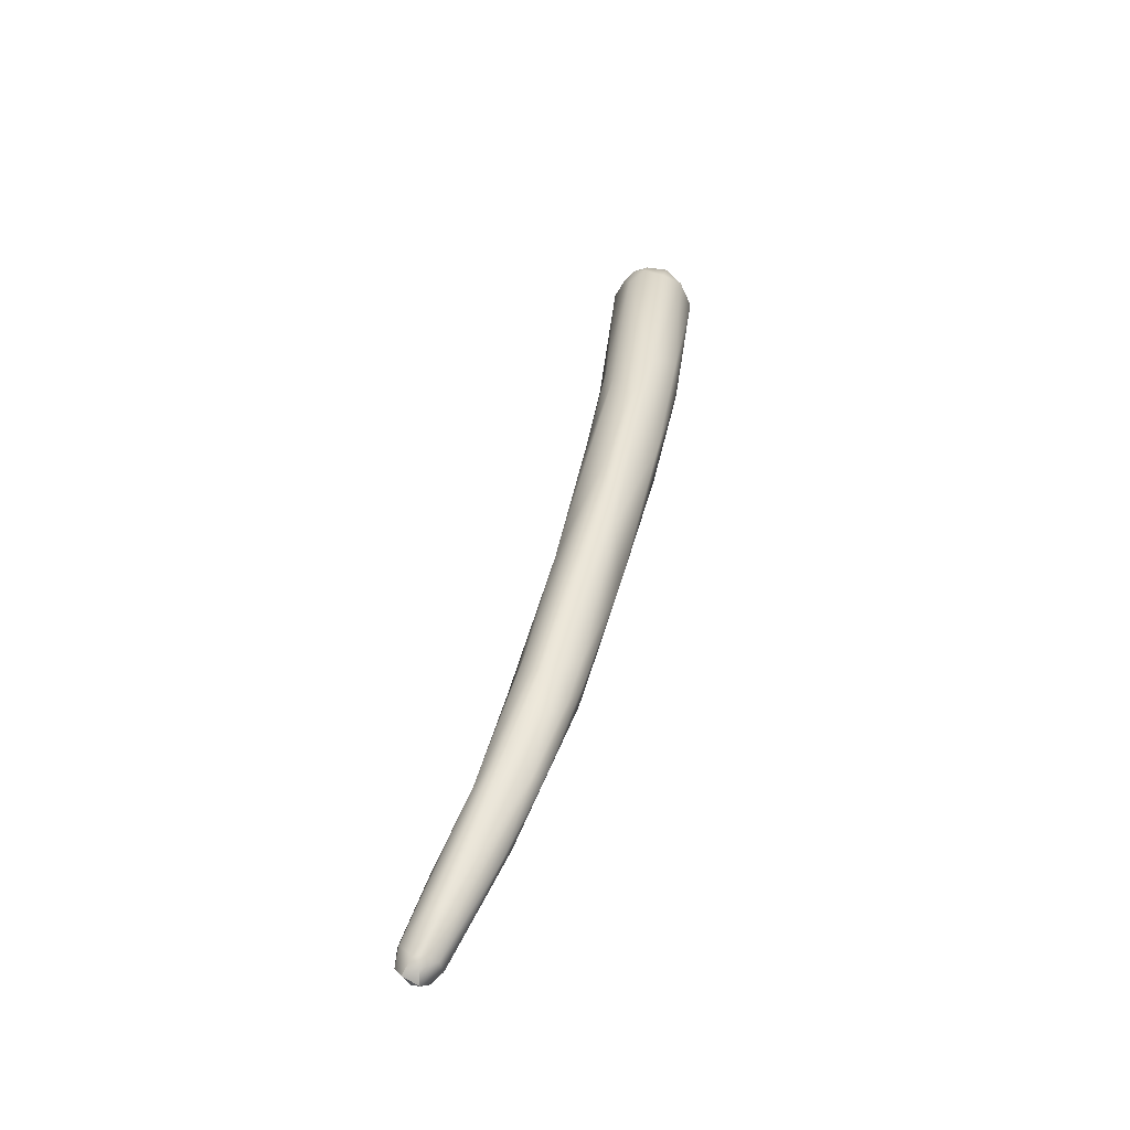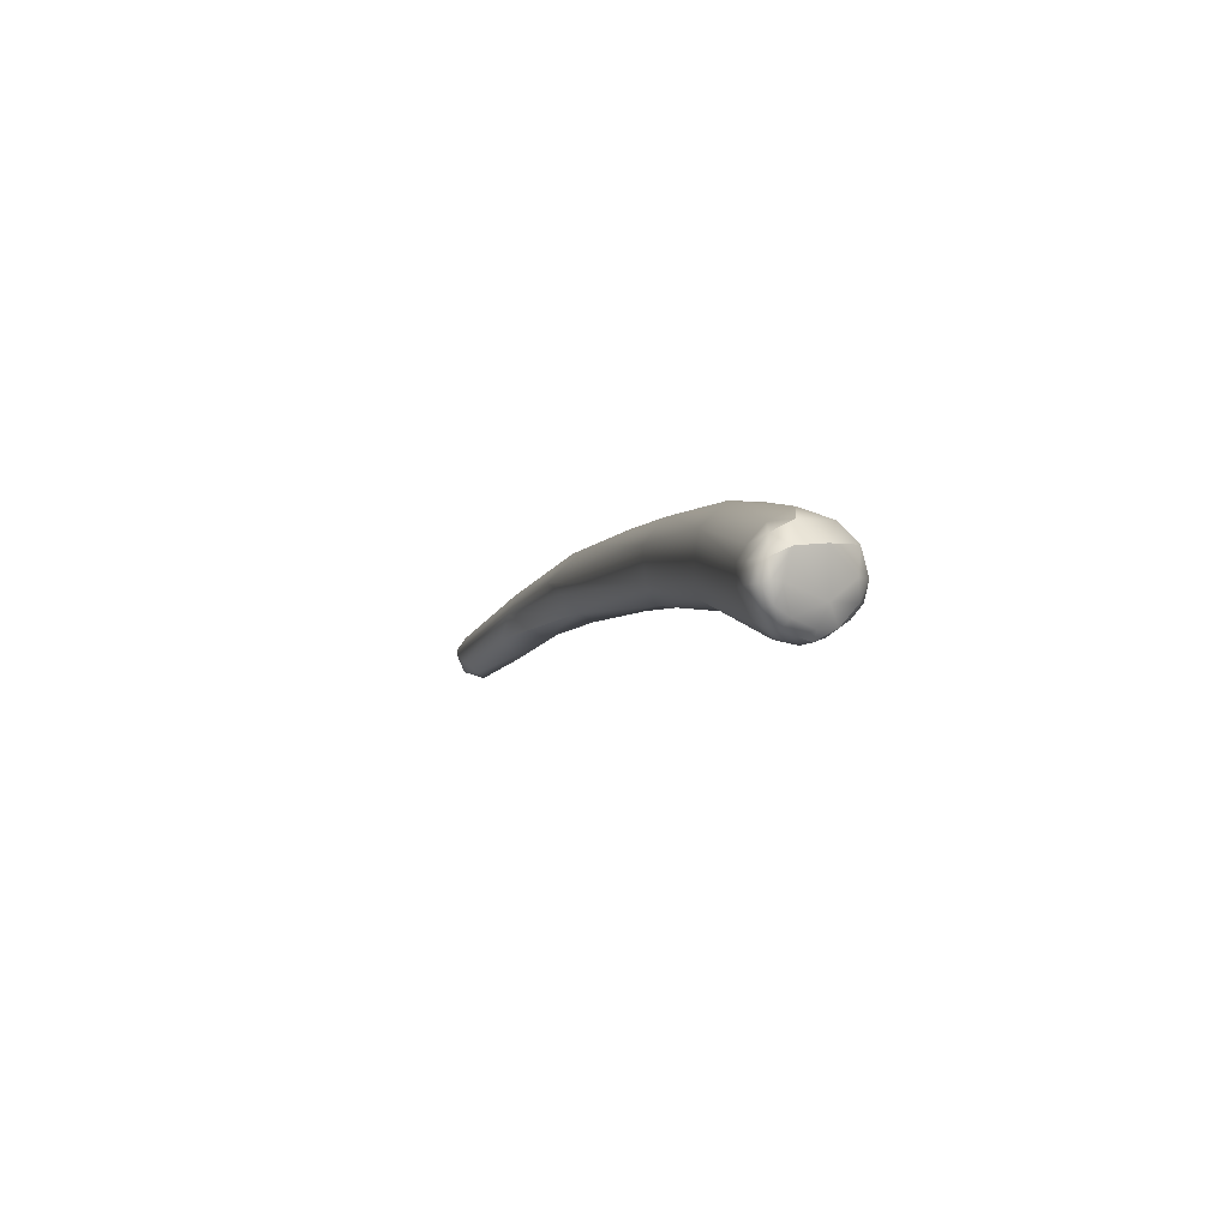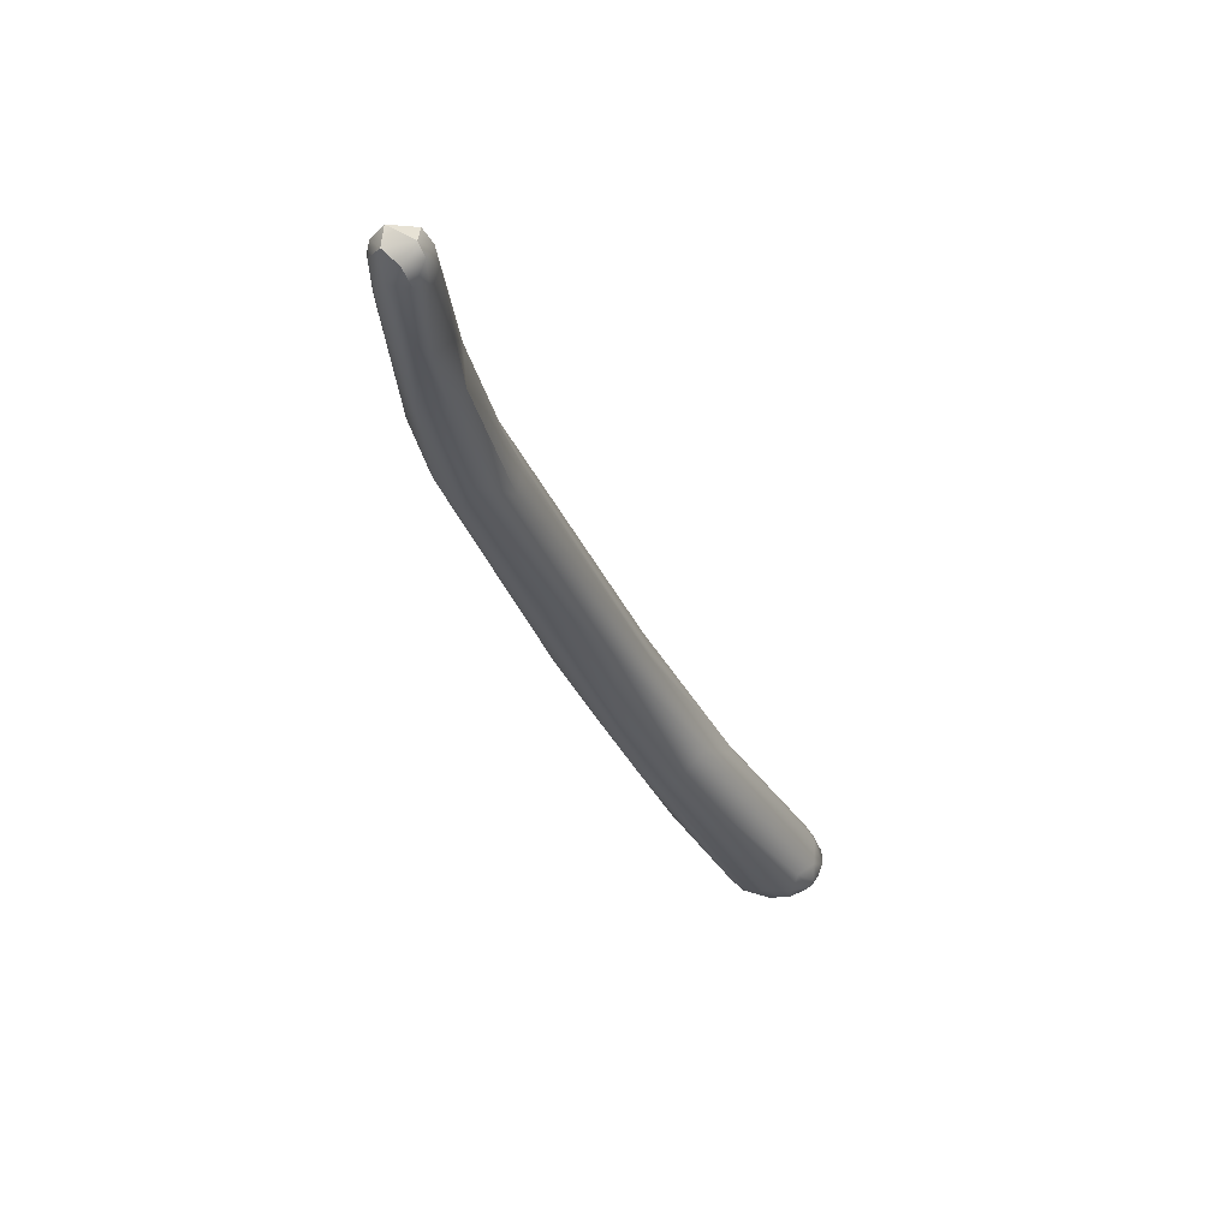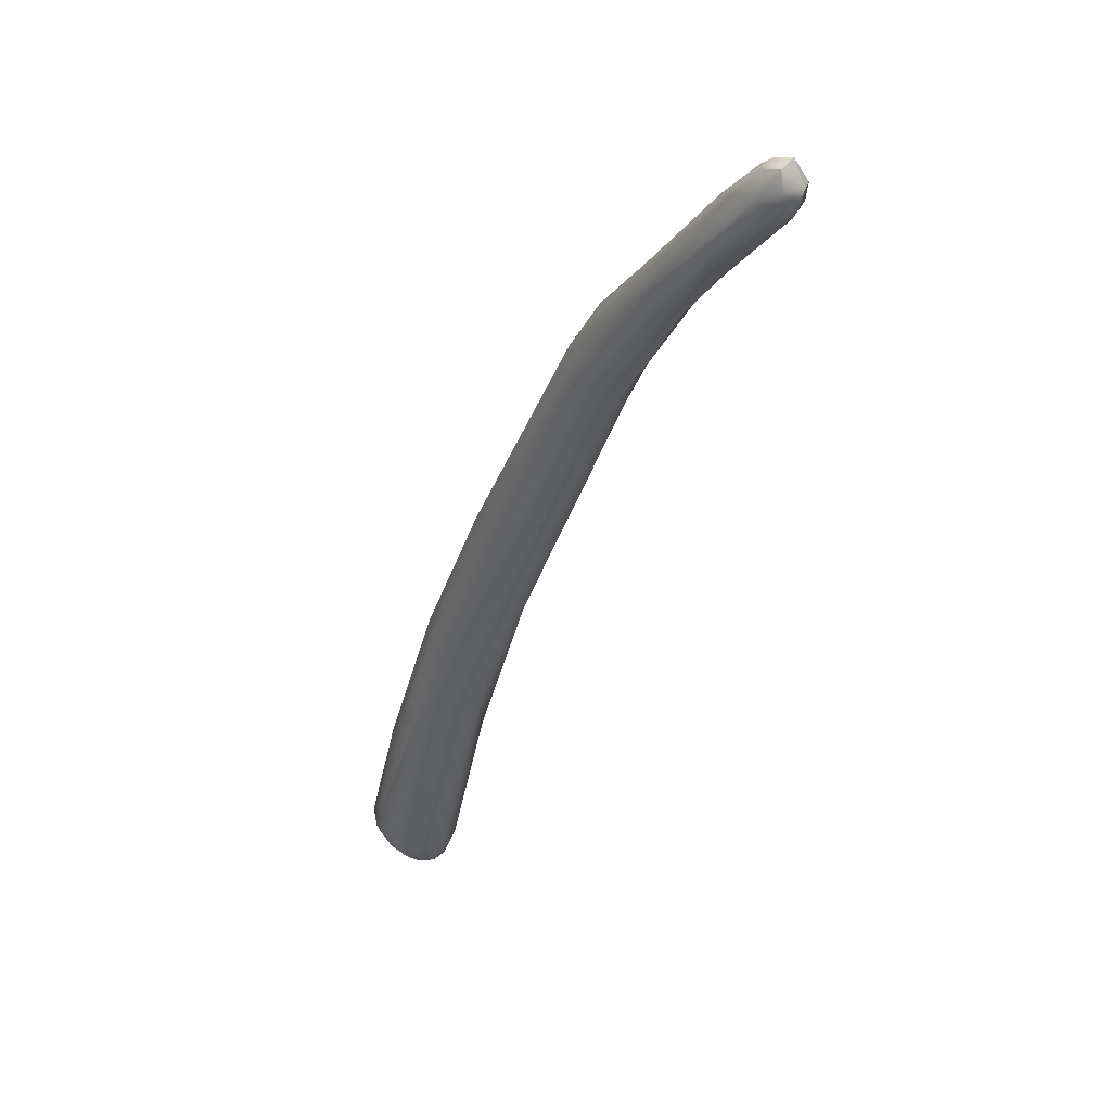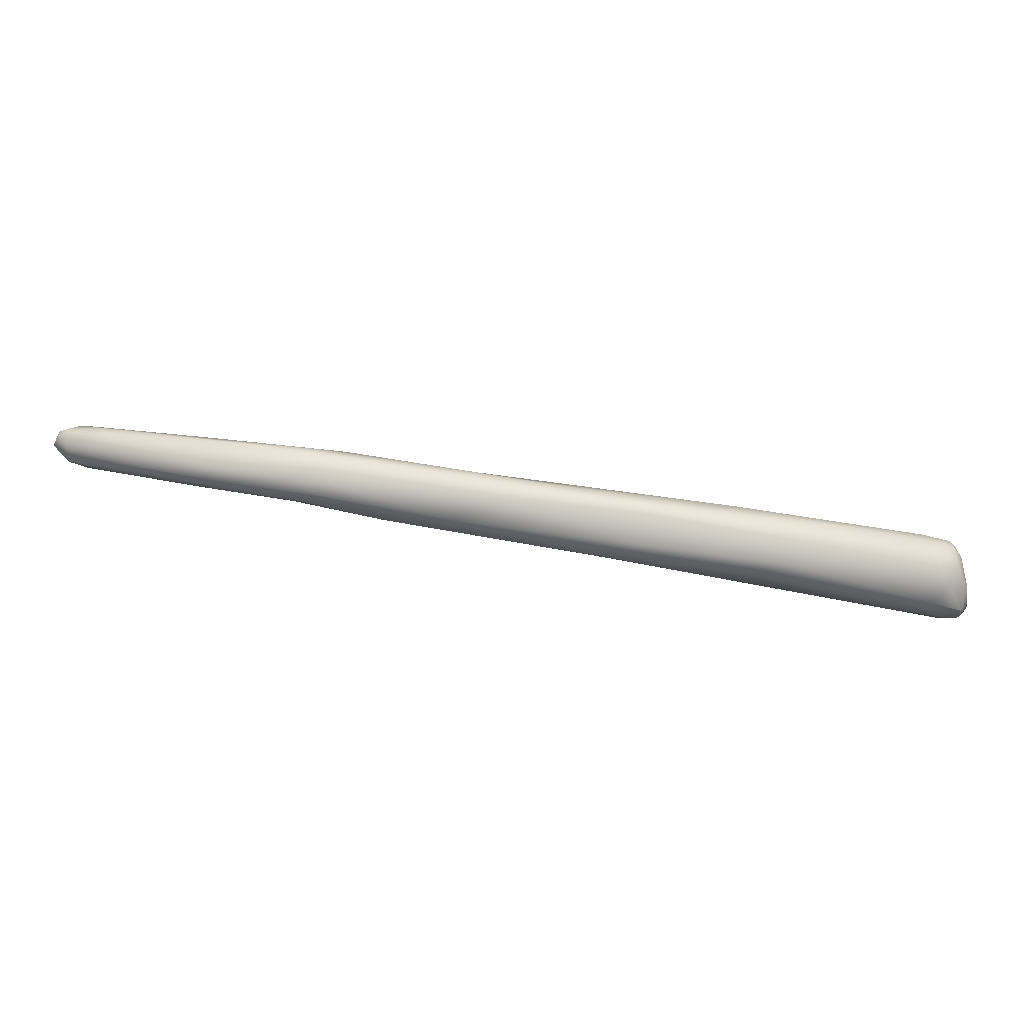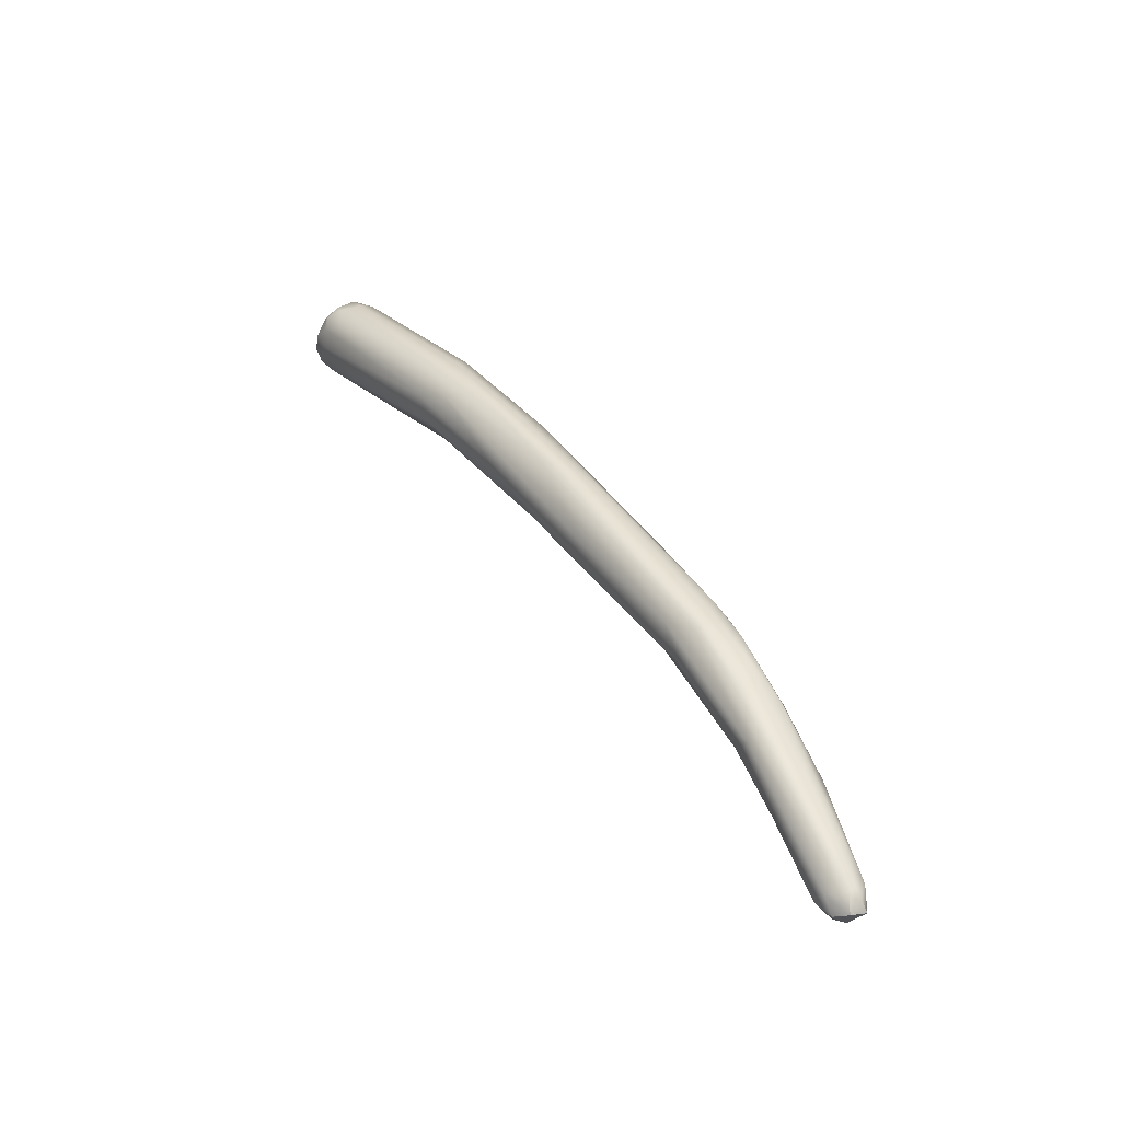
<metadata>
{"format":"obj","ext":"obj","renderer":"f3d","projection":"perspective","resolution":1024,"background":"white","views":[{"elev":47.1,"azim":-109.4,"up":"+Y"},{"elev":30.0,"azim":66.4,"up":"+Z"},{"elev":-65.2,"azim":-74.1,"up":"+Z"},{"elev":-72.0,"azim":-118.0,"up":"+Z"},{"elev":47.3,"azim":-24.8,"up":"+Y"},{"elev":45.7,"azim":-152.8,"up":"+Y"}]}
</metadata>
<code>
v -104.3 -46.13 1144
v -104 -45.65 1145
v -104.7 -46.34 1145
v -104.4 -45.83 1145
v -103.7 -46.49 1144
v -103.3 -45.95 1144
v -104.1 -47.04 1145
v -103.6 -47.11 1144
v -103 -46.56 1144
v -103.7 -47.32 1145
v -103.1 -47.28 1145
v -102.7 -46.89 1145
v -104.1 -45.65 1145
v -104.3 -45.98 1146
v -104.3 -46.6 1146
v -104.3 -47.14 1145
v -103.7 -46.99 1146
v -102.7 -45.36 1146
v -103.1 -45.49 1146
v -102.7 -45.22 1146
v -101 -45.85 1146
v -100.4 -46.15 1147
v -101.5 -45.55 1149
v -100.5 -46.71 1148
v -101 -45.89 1149
v -99.88 -46.65 1149
v -98.25 -45.78 1149
v -98.75 -44.99 1148
v -99.71 -46.25 1150
v -99.11 -45.3 1151
v -99.16 -44.76 1150
v -98.62 -46.37 1149
v -97.88 -44.29 1150
v -97.28 -44.25 1151
v -96.37 -46.48 1152
v -96.24 -46.55 1151
v -95.05 -45.28 1151
v -95.4 -44.09 1152
v -96.77 -44.59 1152
v -95.26 -44.19 1152
v -95.32 -44.17 1153
v -95.14 -44.58 1154
v -96.3 -45.54 1153
v -95.87 -45.01 1153
v -93.96 -44.64 1152
v -94.64 -46.68 1153
v -94.03 -46.31 1152
v -93.49 -46.21 1155
v -91.37 -45.55 1156
v -89.43 -45.31 1155
v -88.5 -46.26 1155
v -88.99 -44.81 1157
v -85.99 -47.04 1157
v -87.23 -44.73 1158
v -85.87 -44.92 1158
v -85.33 -47.83 1159
v -84.81 -47.94 1158
v -83.37 -46.24 1158
v -83.75 -45.24 1160
v -85.23 -47.07 1160
v -84.44 -46.11 1161
v -79.97 -46 1160
v -82.06 -45.35 1160
v -79.95 -48.53 1160
v -79.3 -47.46 1160
v -78.8 -46.68 1161
v -80.74 -47.28 1163
v -79.69 -45.98 1162
v -79.37 -46.82 1163
v -78.56 -49.34 1162
v -79.65 -48.7 1163
v -76.52 -46.44 1163
v -72.18 -48.73 1163
v -71.34 -48.84 1164
v -72.31 -50.15 1164
v -71.69 -49.75 1164
v -71.3 -49.56 1164
v -71.18 -49.53 1164
v -71.32 -49.14 1165
v -73.64 -48.93 1166
v -71.91 -48.21 1164
v -72.75 -47.66 1164
v -72.31 -47.54 1165
v -72.97 -47.46 1165
v -71.76 -47.94 1164
v -71.94 -47.71 1165
v -71.55 -48.17 1165
v -72.26 -47.84 1166
v -71.65 -48.19 1165
v -72.98 -48.14 1166
v -72.74 -50.99 1165
v -71.56 -50.59 1164
v -71.36 -50.35 1164
v -71.2 -50.11 1164
v -71.48 -50.75 1165
v -71.26 -50.52 1165
v -72.2 -50.78 1164
v -71.88 -48.94 1166
v -73.14 -50.8 1166
v -73 -50.59 1166
v -71.17 -50.26 1165
v -72.4 -50.94 1166
v -71.7 -51.02 1165
v -71.9 -51.09 1166
v -71.45 -50.92 1165
v -71.29 -50.68 1165
v -72.38 -50.34 1167
v -71.4 -50.34 1166
v -71.8 -49.95 1166
v -72.02 -50.86 1166
v -71.61 -50.95 1166
v -71.48 -50.69 1166
v -71.79 -50.63 1166
v -73.19 -49.97 1166
v -72.44 -49.59 1167
v -104.3 -46.13 1144
v -104.3 -46.13 1144
v -104.7 -46.34 1145
v -104.7 -46.34 1145
v -104.7 -46.34 1145
v -103.7 -46.49 1144
v -104.1 -47.04 1145
v -104.1 -47.04 1145
v -104.3 -47.14 1145
v -104.3 -47.14 1145
v -98.62 -46.37 1149
v -71.34 -48.84 1164
v -71.3 -49.56 1164
v -71.88 -48.94 1166
v -71.8 -49.95 1166
v -72.44 -49.59 1167
g grp1
f 3 4 1
f 6 5 116
f 2 6 116
f 1 4 2
f 4 13 2
f 18 6 2
f 20 2 13
f 18 2 20
f 117 7 118
f 119 122 16
f 120 124 15
f 121 7 117
f 18 28 6
f 10 125 123
f 121 9 8
f 7 121 8
f 10 123 8
f 9 5 6
f 6 21 9
f 21 6 28
f 22 9 21
f 10 17 124
f 10 26 17
f 12 8 9
f 22 12 9
f 10 8 11
f 12 11 8
f 26 10 11
f 24 11 12
f 24 26 11
f 22 24 12
f 4 120 14
f 13 4 14
f 14 120 15
f 15 23 14
f 15 124 17
f 25 15 17
f 23 15 25
f 19 14 23
f 13 14 19
f 13 19 20
f 18 20 33
f 22 21 27
f 27 21 28
f 32 24 22
f 20 19 31
f 20 31 33
f 31 19 23
f 26 29 17
f 25 30 23
f 30 31 23
f 25 17 29
f 33 31 34
f 32 22 27
f 43 25 29
f 24 126 26
f 30 25 43
f 35 29 26
f 39 31 30
f 37 27 28
f 28 18 33
f 34 31 39
f 28 33 40
f 40 33 38
f 33 34 38
f 40 45 28
f 38 34 41
f 126 47 26
f 47 32 27
f 35 43 29
f 47 36 26
f 36 35 26
f 36 46 35
f 47 27 37
f 41 34 39
f 41 39 42
f 30 44 39
f 45 40 55
f 38 55 40
f 28 45 37
f 47 46 36
f 42 39 44
f 43 44 30
f 47 57 46
f 57 47 53
f 35 48 43
f 43 49 44
f 43 48 49
f 45 50 37
f 53 47 37
f 51 37 50
f 38 41 54
f 42 44 49
f 55 38 54
f 41 42 52
f 54 41 52
f 50 45 55
f 42 49 52
f 53 37 51
f 56 48 35
f 48 60 49
f 50 62 58
f 51 50 58
f 62 50 55
f 61 52 49
f 60 61 49
f 55 54 63
f 57 35 46
f 57 53 64
f 53 51 58
f 54 52 59
f 63 54 59
f 56 60 48
f 65 64 53
f 53 58 65
f 58 66 65
f 63 62 55
f 67 61 60
f 63 59 68
f 35 57 56
f 62 66 58
f 68 59 61
f 52 61 59
f 67 69 61
f 64 70 57
f 56 57 70
f 60 56 71
f 71 67 60
f 72 62 63
f 82 66 62
f 82 62 72
f 66 82 81
f 69 68 61
f 68 72 63
f 64 91 70
f 66 73 65
f 66 81 73
f 71 56 70
f 91 64 97
f 76 65 73
f 74 73 81
f 65 76 75
f 74 81 87
f 75 64 65
f 79 127 87
f 93 75 76
f 93 92 75
f 94 93 76
f 77 94 76
f 73 77 76
f 94 128 78
f 77 73 74
f 128 127 78
f 78 127 79
f 64 75 97
f 97 75 92
f 90 68 69
f 90 84 68
f 80 69 67
f 80 90 69
f 100 114 71
f 71 114 67
f 114 80 67
f 115 90 80
f 114 131 80
f 98 90 115
f 87 81 85
f 83 72 84
f 84 72 68
f 82 72 83
f 83 84 86
f 85 81 82
f 82 83 85
f 85 83 86
f 87 85 86
f 89 86 88
f 86 84 88
f 79 87 89
f 89 87 86
f 90 88 84
f 88 129 89
f 98 88 90
f 79 89 129
f 92 95 97
f 96 95 92
f 93 96 92
f 94 96 93
f 94 78 101
f 96 105 95
f 94 101 96
f 97 95 103
f 91 99 70
f 70 99 71
f 99 100 71
f 78 79 101
f 129 109 79
f 103 104 91
f 103 91 97
f 91 102 99
f 102 100 99
f 95 105 103
f 102 107 100
f 107 131 114
f 107 114 100
f 96 101 106
f 130 115 107
f 101 79 108
f 79 109 108
f 102 91 104
f 103 105 104
f 104 110 102
f 111 110 104
f 110 107 102
f 96 106 105
f 113 107 110
f 106 108 112
f 106 101 108
f 108 109 112
f 107 113 130
f 104 105 111
f 113 110 111
f 111 105 106
f 106 112 111
f 111 112 113
f 113 112 109
f 130 98 115

</code>
